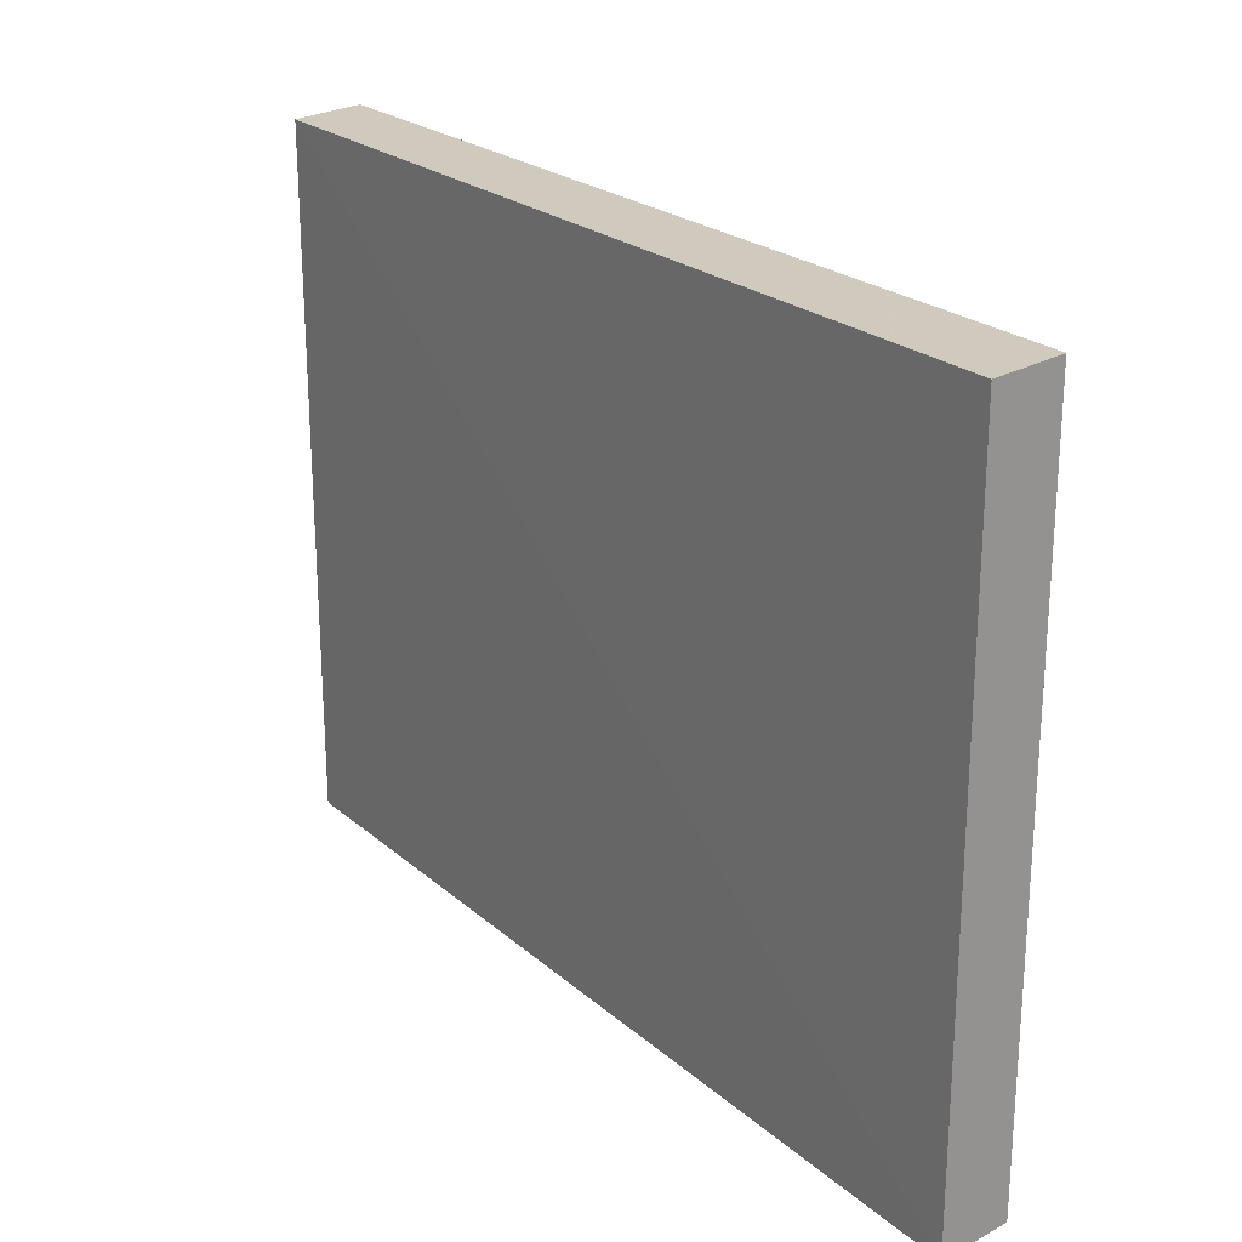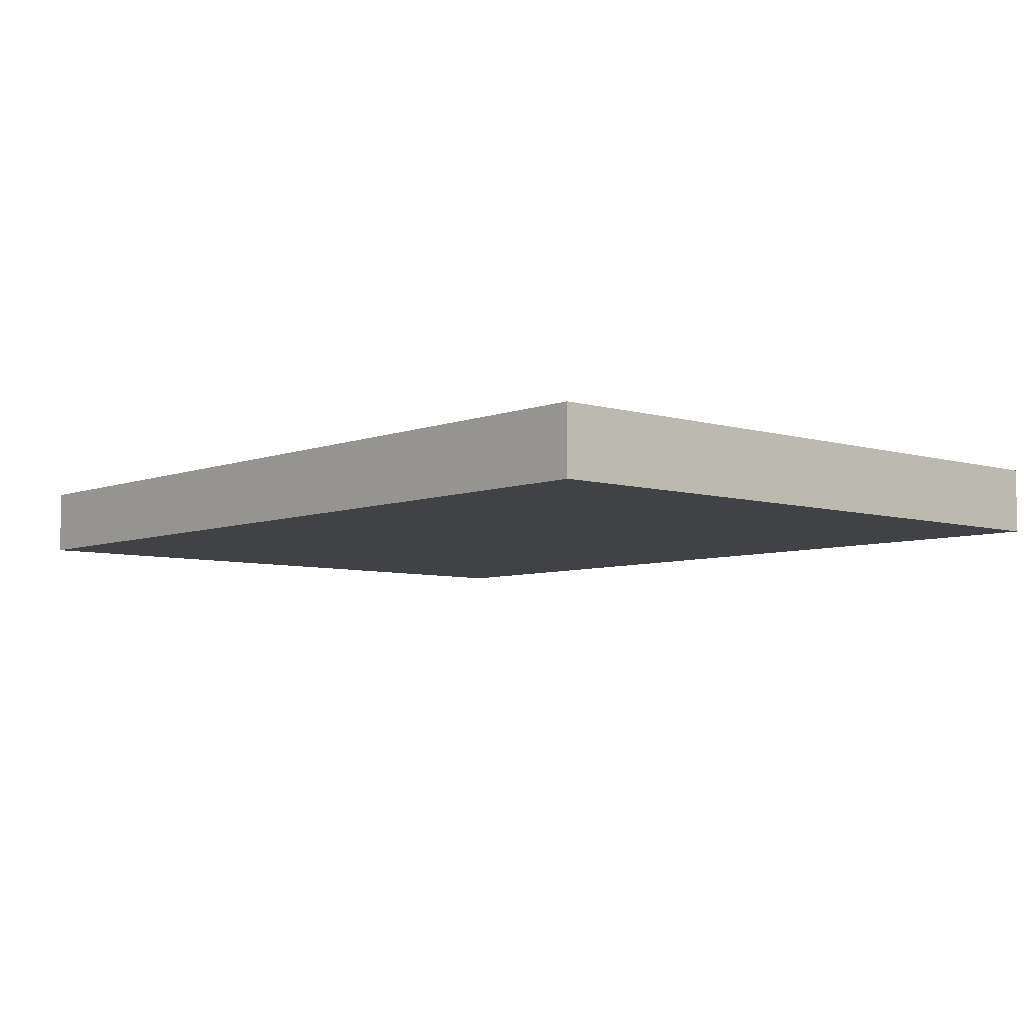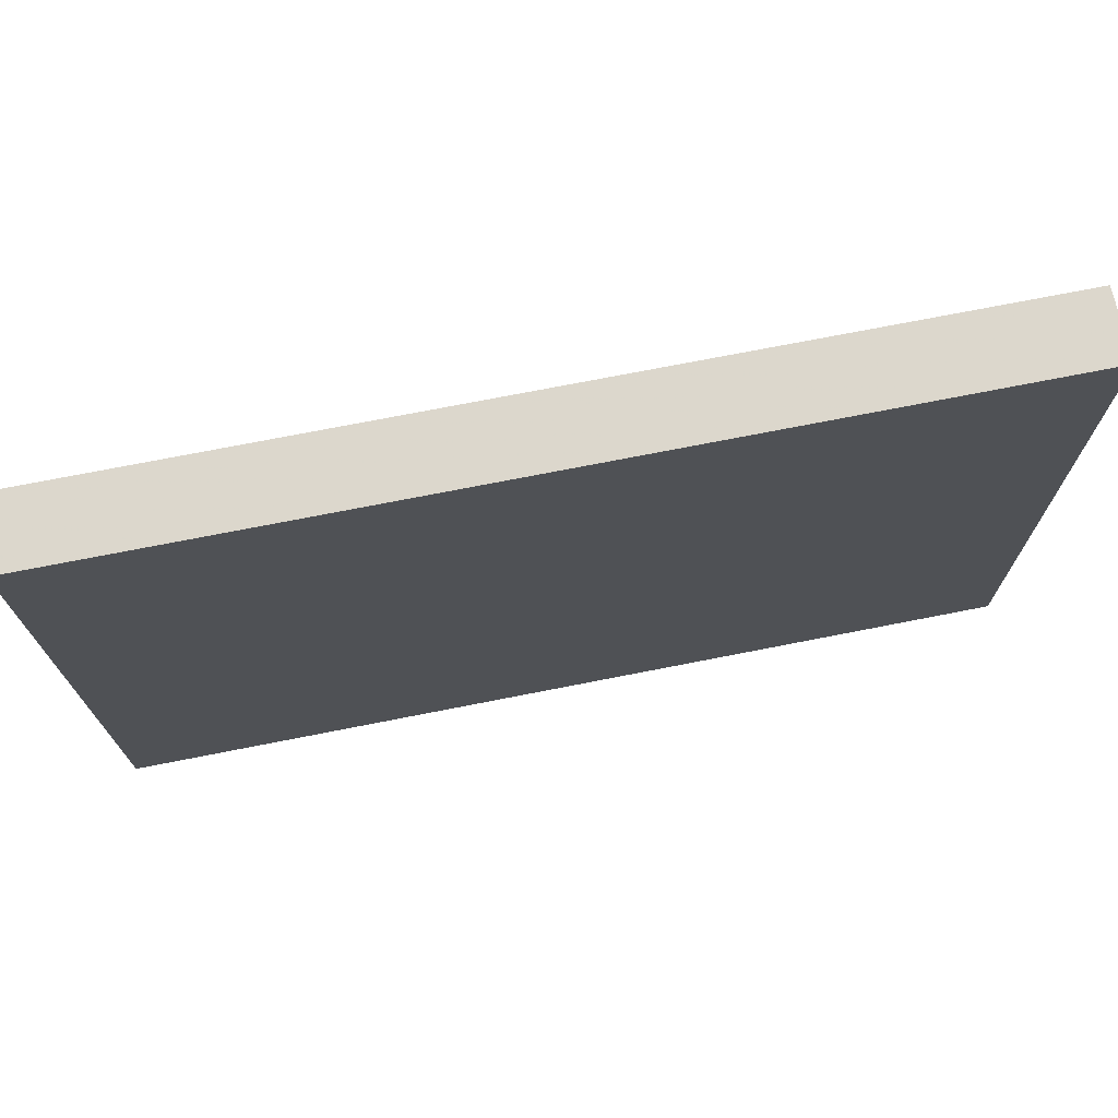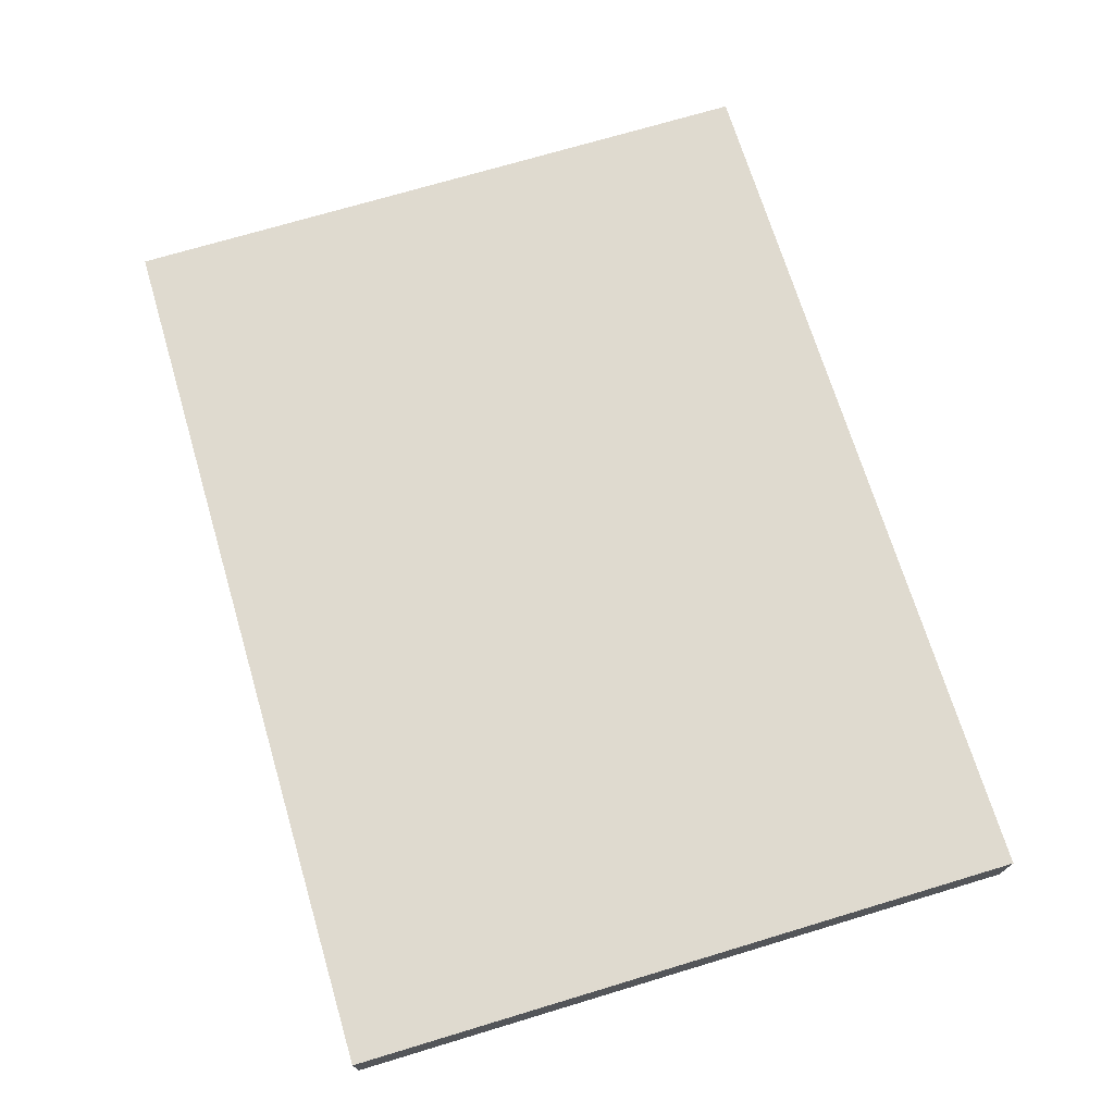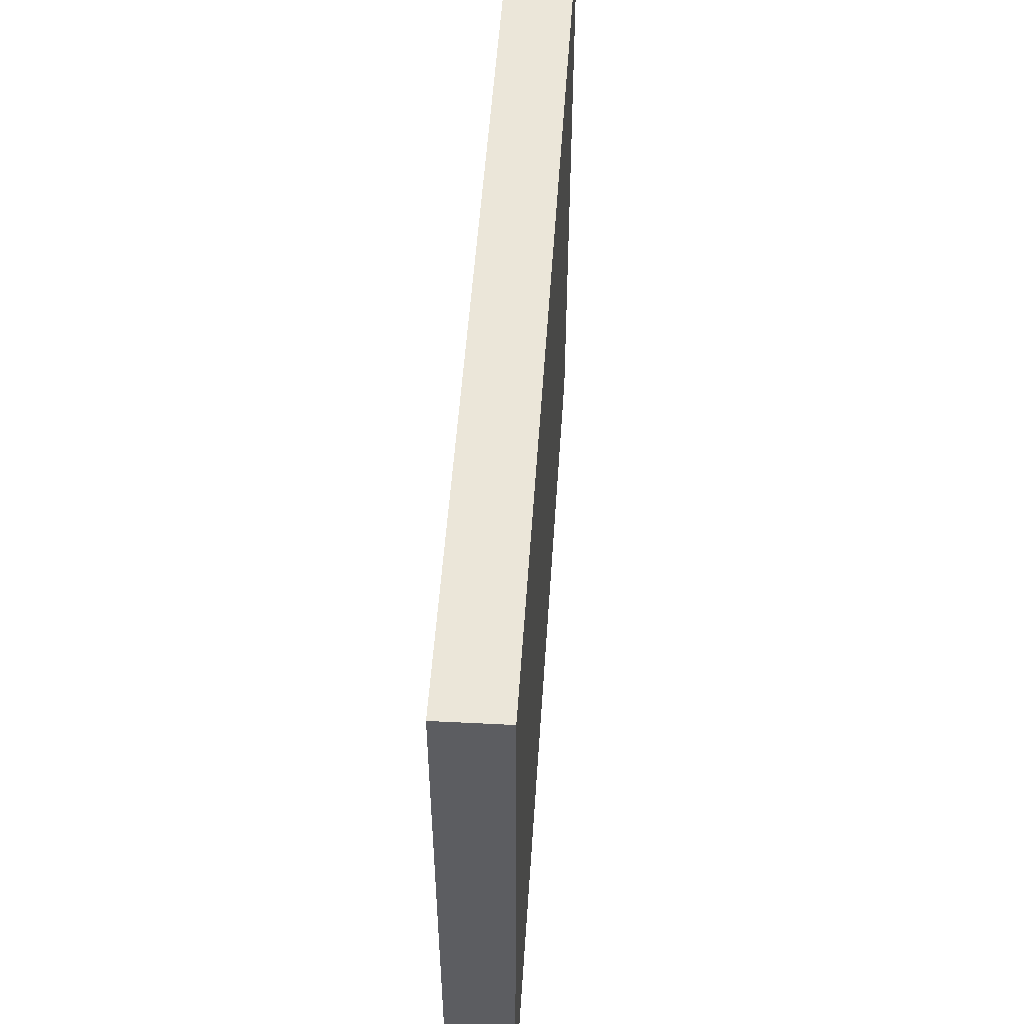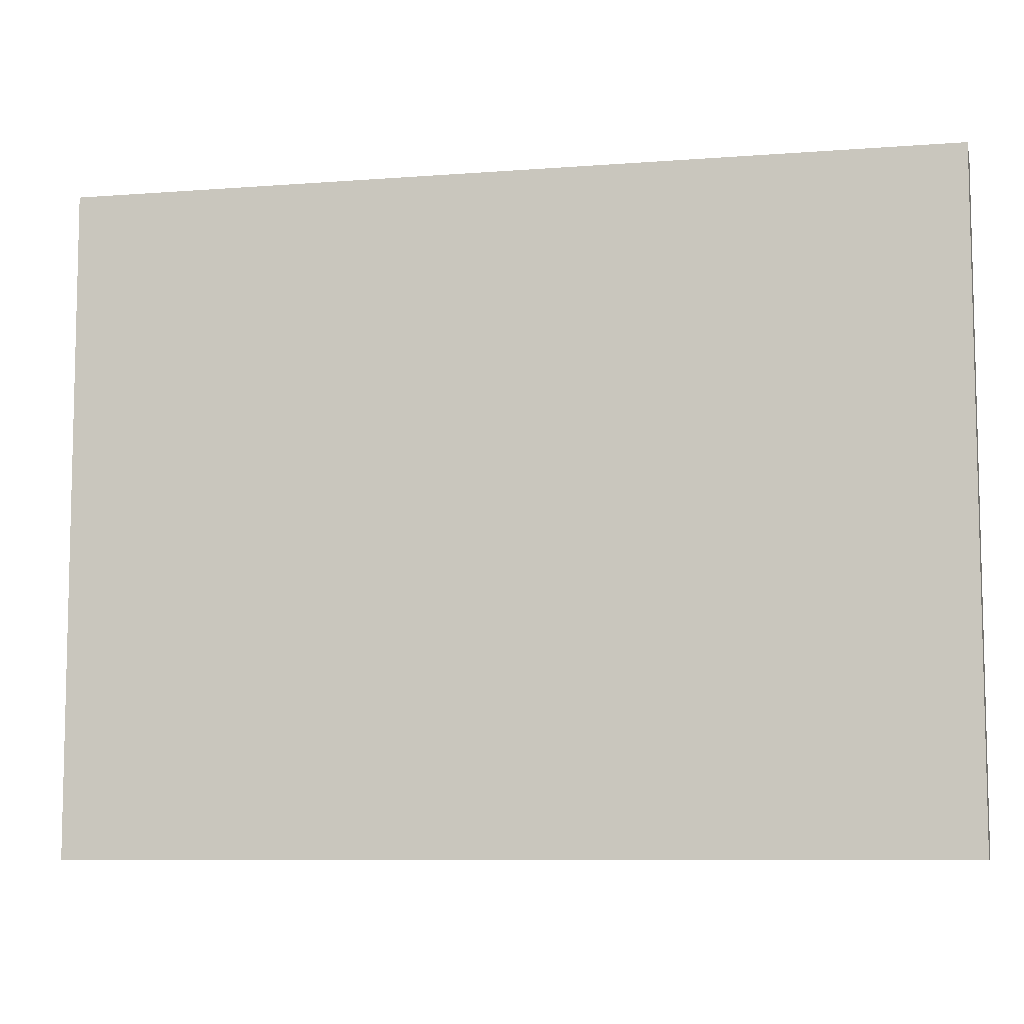
<metadata>
{"format":"obj","ext":"obj","renderer":"f3d","projection":"perspective","resolution":1024,"background":"white","views":[{"elev":23.2,"azim":-125.5,"up":"+Y"},{"elev":-6.4,"azim":48.2,"up":"+Z"},{"elev":72.6,"azim":168.9,"up":"+Y"},{"elev":70.7,"azim":73.2,"up":"+Z"},{"elev":53.4,"azim":93.9,"up":"+Y"},{"elev":-8.0,"azim":12.4,"up":"+Y"}]}
</metadata>
<code>
o 533
v 2229 1874 13.43
v 2229 1874 13.43
v 2229 1874 13.44
v 2229 1874 13.43
v 2229 1874 13.43
v 2229 1874 13.43
v 2229 1874 13.43
v 2229 1874 13.44
v 2229 1874 13.44
v 2229 1874 13.44
v 2229 1874 13.44
v 2229 1874 13.43
v 2229 1874 13.44
v 2229 1874 13.43
v 2229 1874 13.44
v 2229 1874 13.44
v 2229 1874 13.43
v 2229 1874 13.43
v 2229 1874 13.44
v 2229 1874 13.44
v 2229 1874 13.44
v 2229 1874 13.43
v 2229 1874 13.43
v 2229 1874 13.44
v 2229 1874 13.44
v 2229 1874 13.44
v 2229 1874 13.44
v 2229 1874 13.44
v 2229 1874 13.43
f 1 2 3
f 1 4 5
f 6 2 7
f 8 9 7
f 10 7 11
f 12 13 14
f 14 15 16
f 17 15 18
f 19 20 21
f 22 23 20
f 24 25 26
f 27 28 29

</code>
